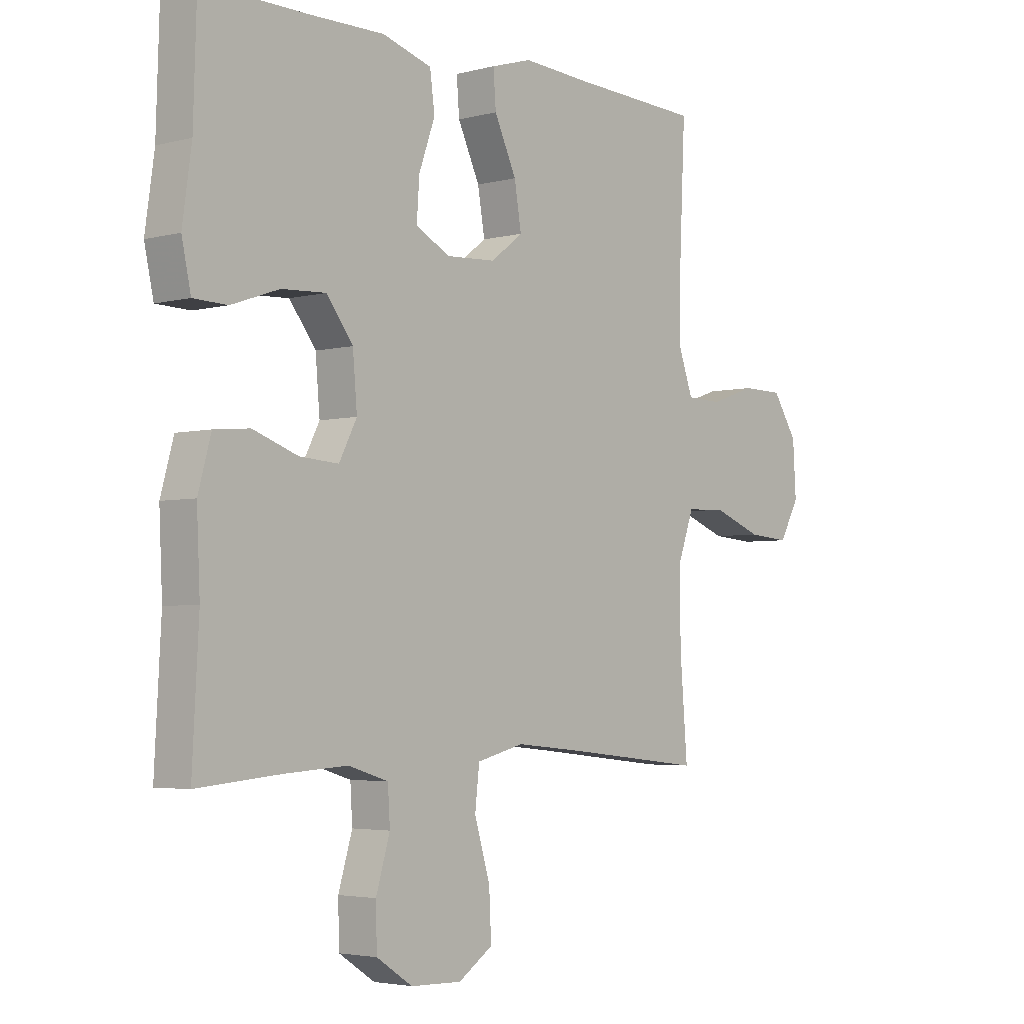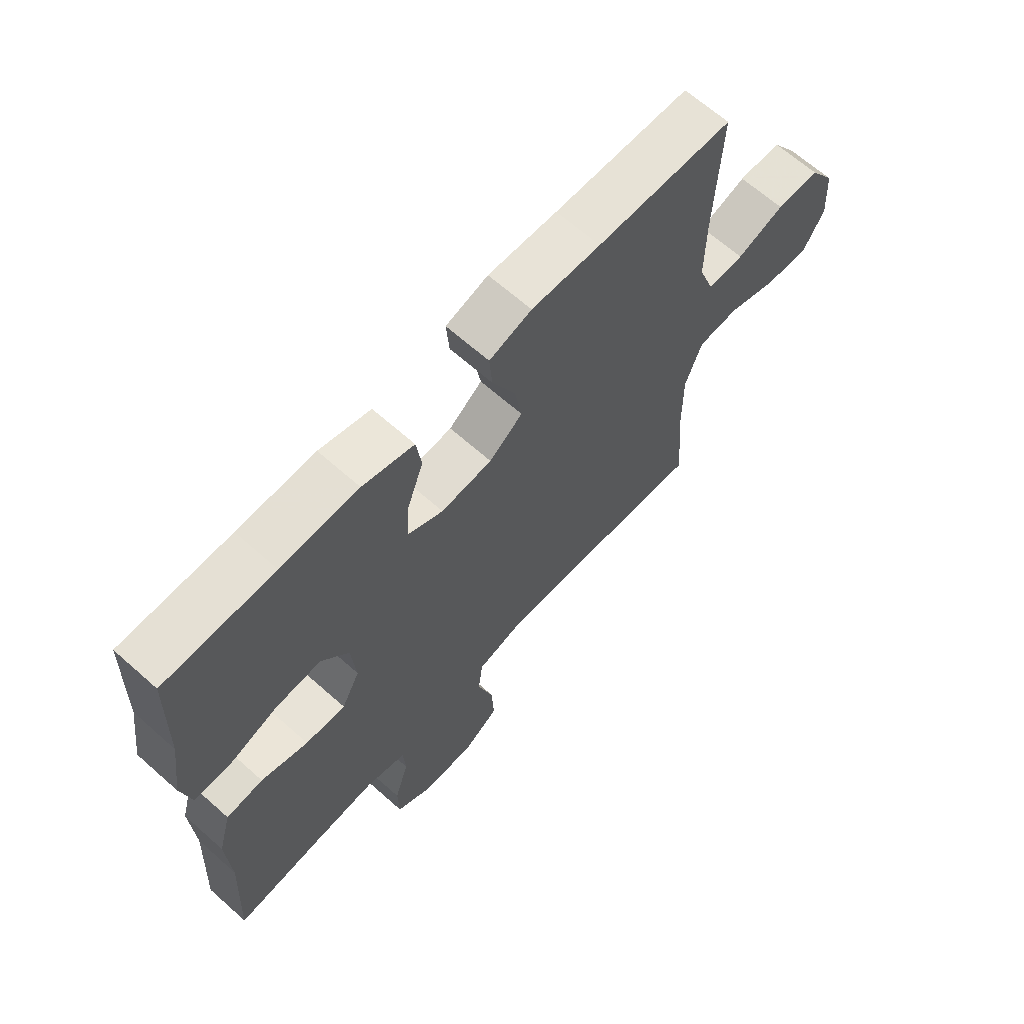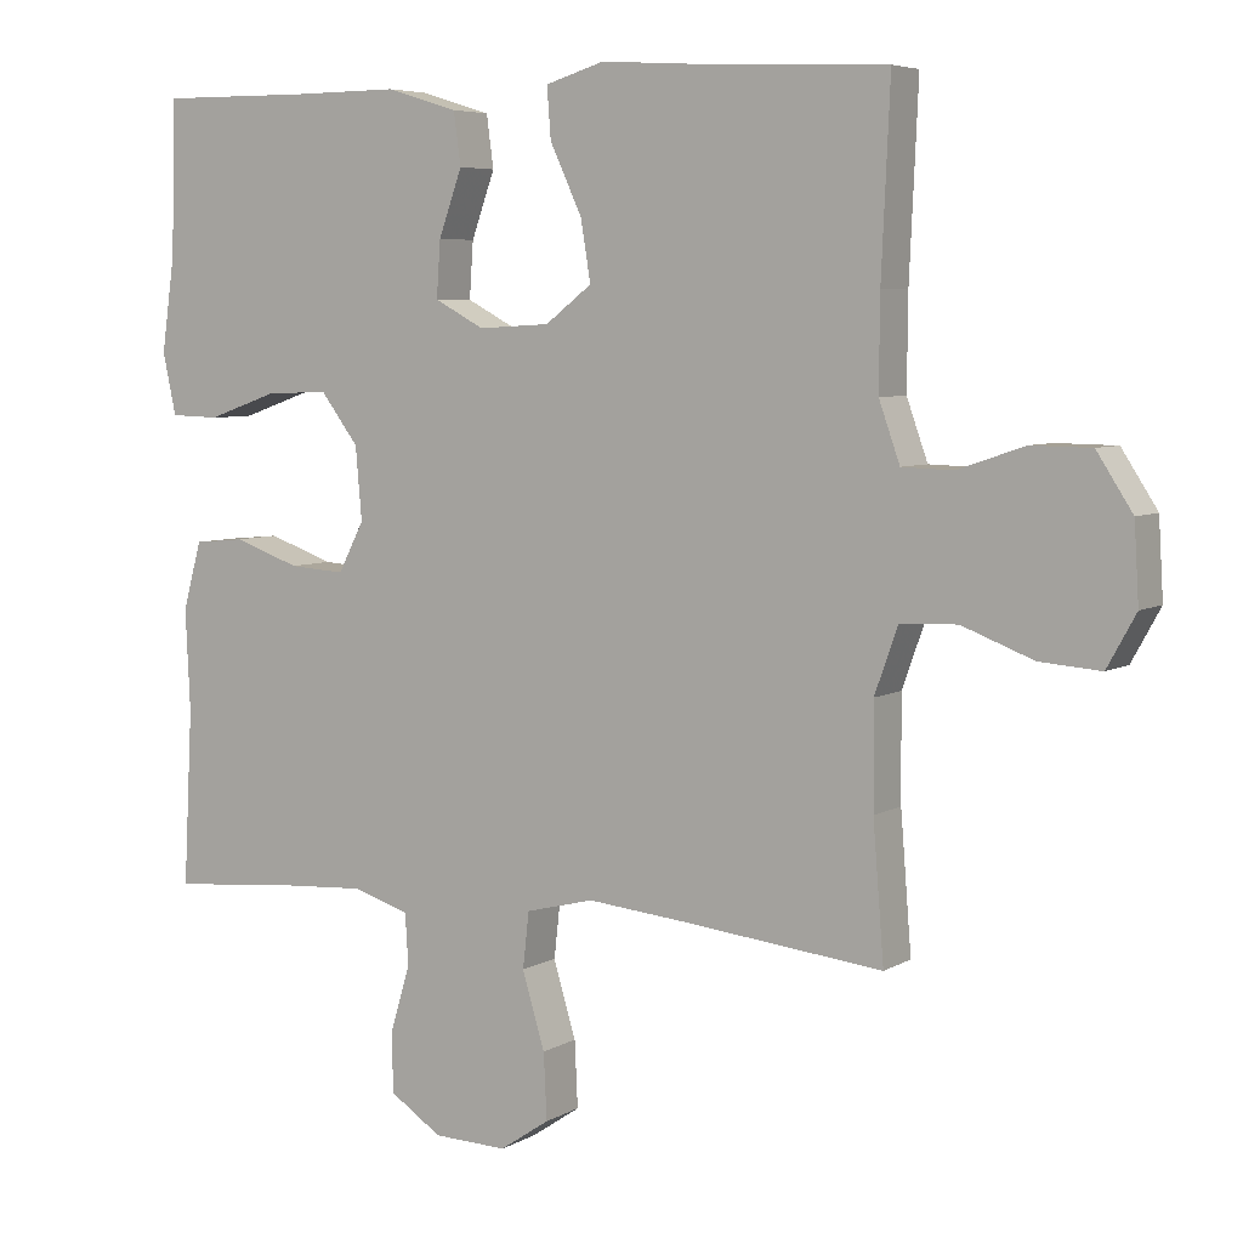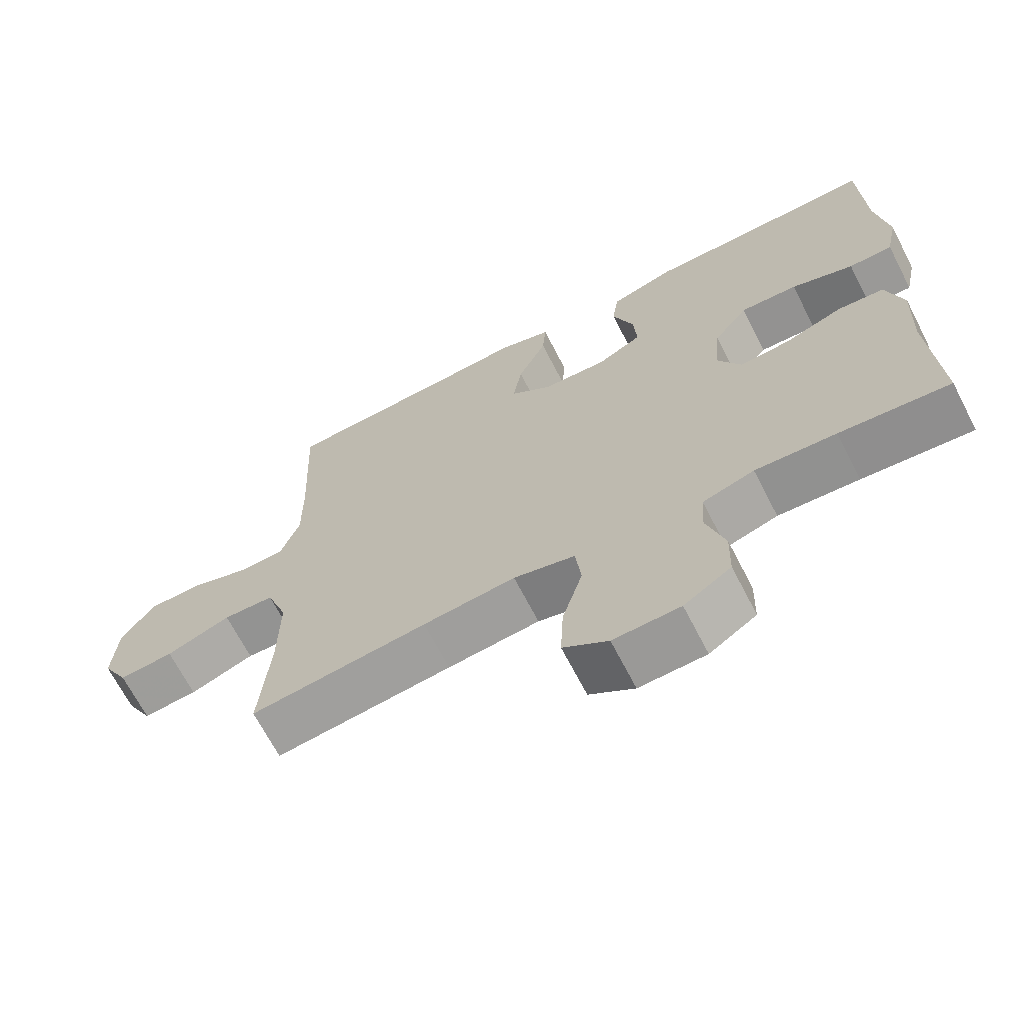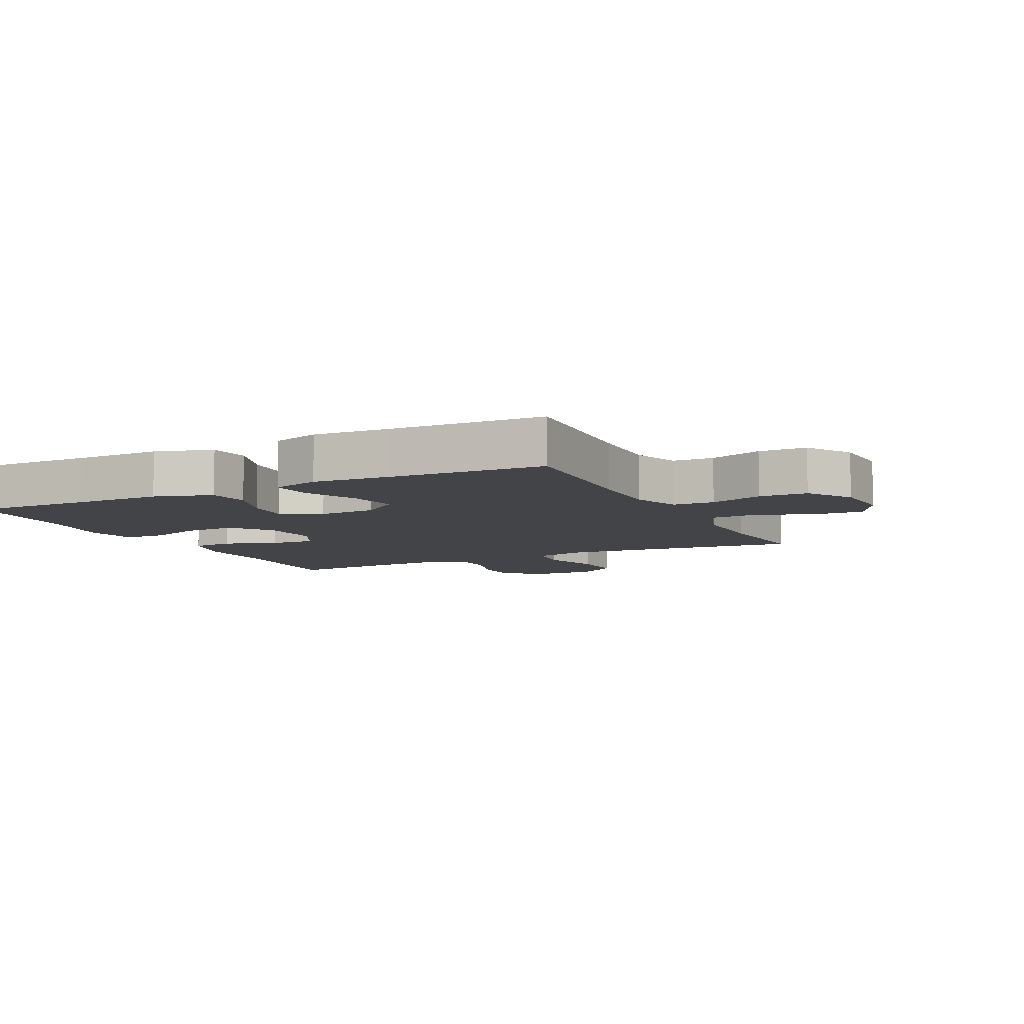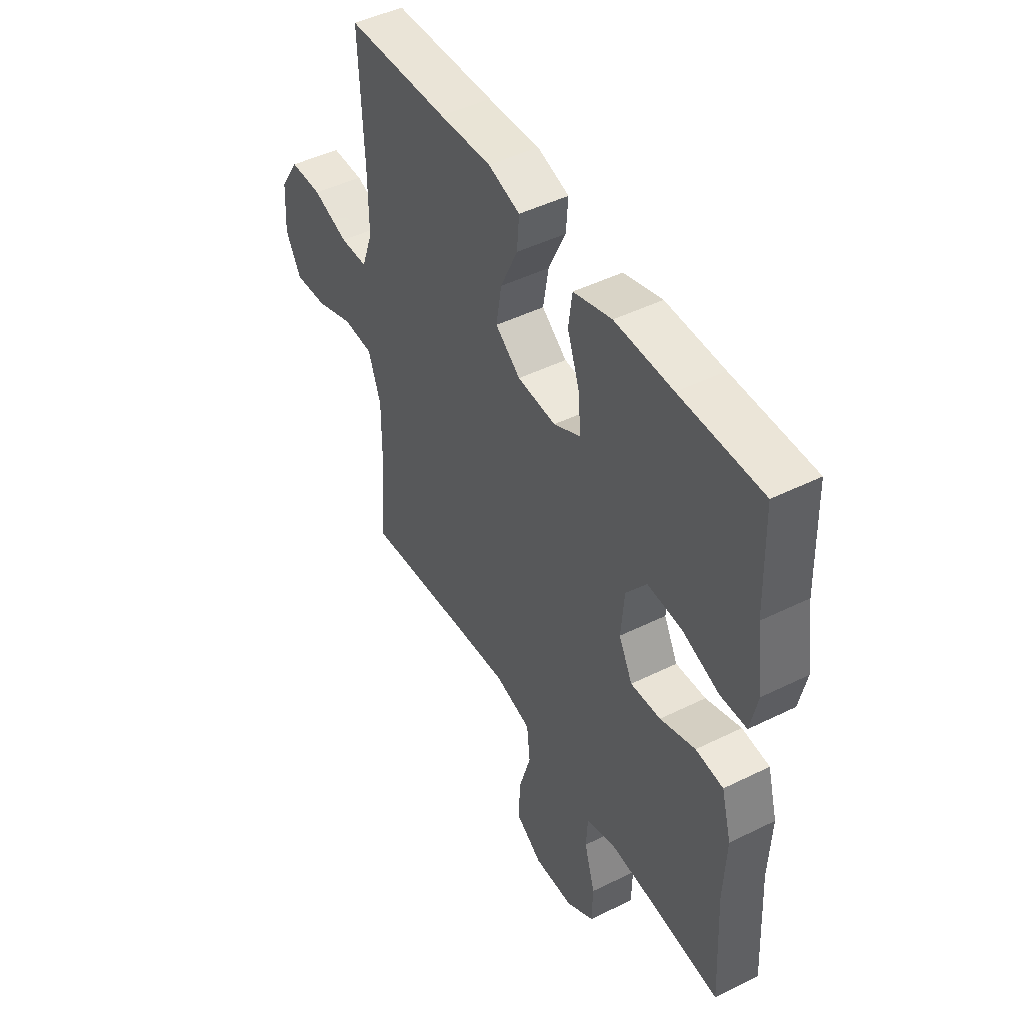
<metadata>
{"format":"obj","ext":"obj","renderer":"f3d","projection":"perspective","resolution":1024,"background":"white","views":[{"elev":-3.6,"azim":-48.9,"up":"+Z"},{"elev":65.9,"azim":-48.3,"up":"+Z"},{"elev":5.8,"azim":31.3,"up":"+Z"},{"elev":-68.0,"azim":-152.7,"up":"+Z"},{"elev":-7.8,"azim":26.2,"up":"+Y"},{"elev":46.8,"azim":-119.3,"up":"+Z"}]}
</metadata>
<code>
v -0.5 0.07 -0.5
v -0.488 0.07 -0.275
v -0.494 0.07 -0.144
v -0.47 0.07 -0.057
v -0.404 0.07 -0.051
v -0.32 0.07 -0.081
v -0.248 0.07 -0.086
v -0.215 0.07 -0.022
v -0.223 0.07 0.071
v -0.272 0.07 0.136
v -0.354 0.07 0.132
v -0.443 0.07 0.101
v -0.506 0.07 0.103
v -0.523 0.07 0.182
v -0.506 0.07 0.303
v -0.5 0.07 0.5
v -0.305 0.07 0.498
v -0.167 0.07 0.499
v -0.075 0.07 0.471
v -0.066 0.07 0.404
v -0.096 0.07 0.32
v -0.101 0.07 0.248
v -0.037 0.07 0.214
v 0.055 0.07 0.219
v 0.115 0.07 0.265
v 0.102 0.07 0.343
v 0.061 0.07 0.431
v 0.056 0.07 0.496
v 0.132 0.07 0.519
v 0.256 0.07 0.511
v 0.5 0.07 0.5
v 0.489 0.07 0.258
v 0.488 0.07 0.14
v 0.515 0.07 0.064
v 0.581 0.07 0.062
v 0.666 0.07 0.091
v 0.743 0.07 0.09
v 0.789 0.07 0.019
v 0.795 0.07 -0.08
v 0.758 0.07 -0.147
v 0.68 0.07 -0.141
v 0.588 0.07 -0.106
v 0.515 0.07 -0.109
v 0.485 0.07 -0.193
v 0.486 0.07 -0.325
v 0.5 0.07 -0.5
v 0.247 0.07 -0.472
v 0.115 0.07 -0.459
v 0.027 0.07 -0.481
v 0.019 0.07 -0.553
v 0.048 0.07 -0.65
v 0.052 0.07 -0.735
v -0.012 0.07 -0.778
v -0.107 0.07 -0.775
v -0.174 0.07 -0.731
v -0.176 0.07 -0.654
v -0.15 0.07 -0.567
v -0.154 0.07 -0.502
v -0.228 0.07 -0.479
v -0.343 0.07 -0.486
v -0.5 0 -0.5
v -0.488 0 -0.275
v -0.494 0 -0.144
v -0.47 0 -0.057
v -0.404 0 -0.051
v -0.32 0 -0.081
v -0.248 0 -0.086
v -0.215 0 -0.022
v -0.223 0 0.071
v -0.272 0 0.136
v -0.354 0 0.132
v -0.443 0 0.101
v -0.506 0 0.103
v -0.523 0 0.182
v -0.506 0 0.303
v -0.5 0 0.5
v -0.305 0 0.498
v -0.167 0 0.499
v -0.075 0 0.471
v -0.066 0 0.404
v -0.096 0 0.32
v -0.101 0 0.248
v -0.037 0 0.214
v 0.055 0 0.219
v 0.115 0 0.265
v 0.102 0 0.343
v 0.061 0 0.431
v 0.056 0 0.496
v 0.132 0 0.519
v 0.256 0 0.511
v 0.5 0 0.5
v 0.489 0 0.258
v 0.488 0 0.14
v 0.515 0 0.064
v 0.581 0 0.062
v 0.666 0 0.091
v 0.743 0 0.09
v 0.789 0 0.019
v 0.795 0 -0.08
v 0.758 0 -0.147
v 0.68 0 -0.141
v 0.588 0 -0.106
v 0.515 0 -0.109
v 0.485 0 -0.193
v 0.486 0 -0.325
v 0.5 0 -0.5
v 0.247 0 -0.472
v 0.115 0 -0.459
v 0.027 0 -0.481
v 0.019 0 -0.553
v 0.048 0 -0.65
v 0.052 0 -0.735
v -0.012 0 -0.778
v -0.107 0 -0.775
v -0.174 0 -0.731
v -0.176 0 -0.654
v -0.15 0 -0.567
v -0.154 0 -0.502
v -0.228 0 -0.479
v -0.343 0 -0.486
f 54 55 56 57
f 54 57 58
f 53 54 58
f 50 51 52 53
f 49 50 53 58
f 48 49 58 59
f 45 46 47
f 44 45 47 48
f 43 44 48 59
f 39 40 41 42
f 39 42 43
f 38 39 43
f 35 36 37 38
f 34 35 38 43
f 33 34 43 59
f 30 31 32
f 26 27 28 29
f 25 26 29 30
f 18 19 20 21
f 17 18 21 22
f 15 16 17 22
f 14 15 22 23
f 11 12 13 14
f 10 11 14 23
f 3 4 5 6
f 2 3 6 7
f 60 1 2 7
f 59 60 7 8
f 33 59 8
f 25 30 32 33
f 24 25 33 8
f 9 10 23 24
f 8 9 24
f 117 116 115 114
f 118 117 114
f 118 114 113
f 113 112 111 110
f 118 113 110 109
f 119 118 109 108
f 107 106 105
f 108 107 105 104
f 119 108 104 103
f 102 101 100 99
f 103 102 99
f 103 99 98
f 98 97 96 95
f 103 98 95 94
f 119 103 94 93
f 92 91 90
f 89 88 87 86
f 90 89 86 85
f 81 80 79 78
f 82 81 78 77
f 82 77 76 75
f 83 82 75 74
f 74 73 72 71
f 83 74 71 70
f 66 65 64 63
f 67 66 63 62
f 67 62 61 120
f 68 67 120 119
f 68 119 93
f 93 92 90 85
f 68 93 85 84
f 84 83 70 69
f 84 69 68
f 1 61 62 2
f 2 62 63 3
f 3 63 64 4
f 4 64 65 5
f 5 65 66 6
f 6 66 67 7
f 7 67 68 8
f 8 68 69 9
f 9 69 70 10
f 10 70 71 11
f 11 71 72 12
f 12 72 73 13
f 13 73 74 14
f 14 74 75 15
f 15 75 76 16
f 16 76 77 17
f 17 77 78 18
f 18 78 79 19
f 19 79 80 20
f 20 80 81 21
f 21 81 82 22
f 22 82 83 23
f 23 83 84 24
f 24 84 85 25
f 25 85 86 26
f 26 86 87 27
f 27 87 88 28
f 28 88 89 29
f 29 89 90 30
f 30 90 91 31
f 31 91 92 32
f 32 92 93 33
f 33 93 94 34
f 34 94 95 35
f 35 95 96 36
f 36 96 97 37
f 37 97 98 38
f 38 98 99 39
f 39 99 100 40
f 40 100 101 41
f 41 101 102 42
f 42 102 103 43
f 43 103 104 44
f 44 104 105 45
f 45 105 106 46
f 46 106 107 47
f 47 107 108 48
f 48 108 109 49
f 49 109 110 50
f 50 110 111 51
f 51 111 112 52
f 52 112 113 53
f 53 113 114 54
f 54 114 115 55
f 55 115 116 56
f 56 116 117 57
f 57 117 118 58
f 58 118 119 59
f 59 119 120 60
f 60 120 61 1

</code>
